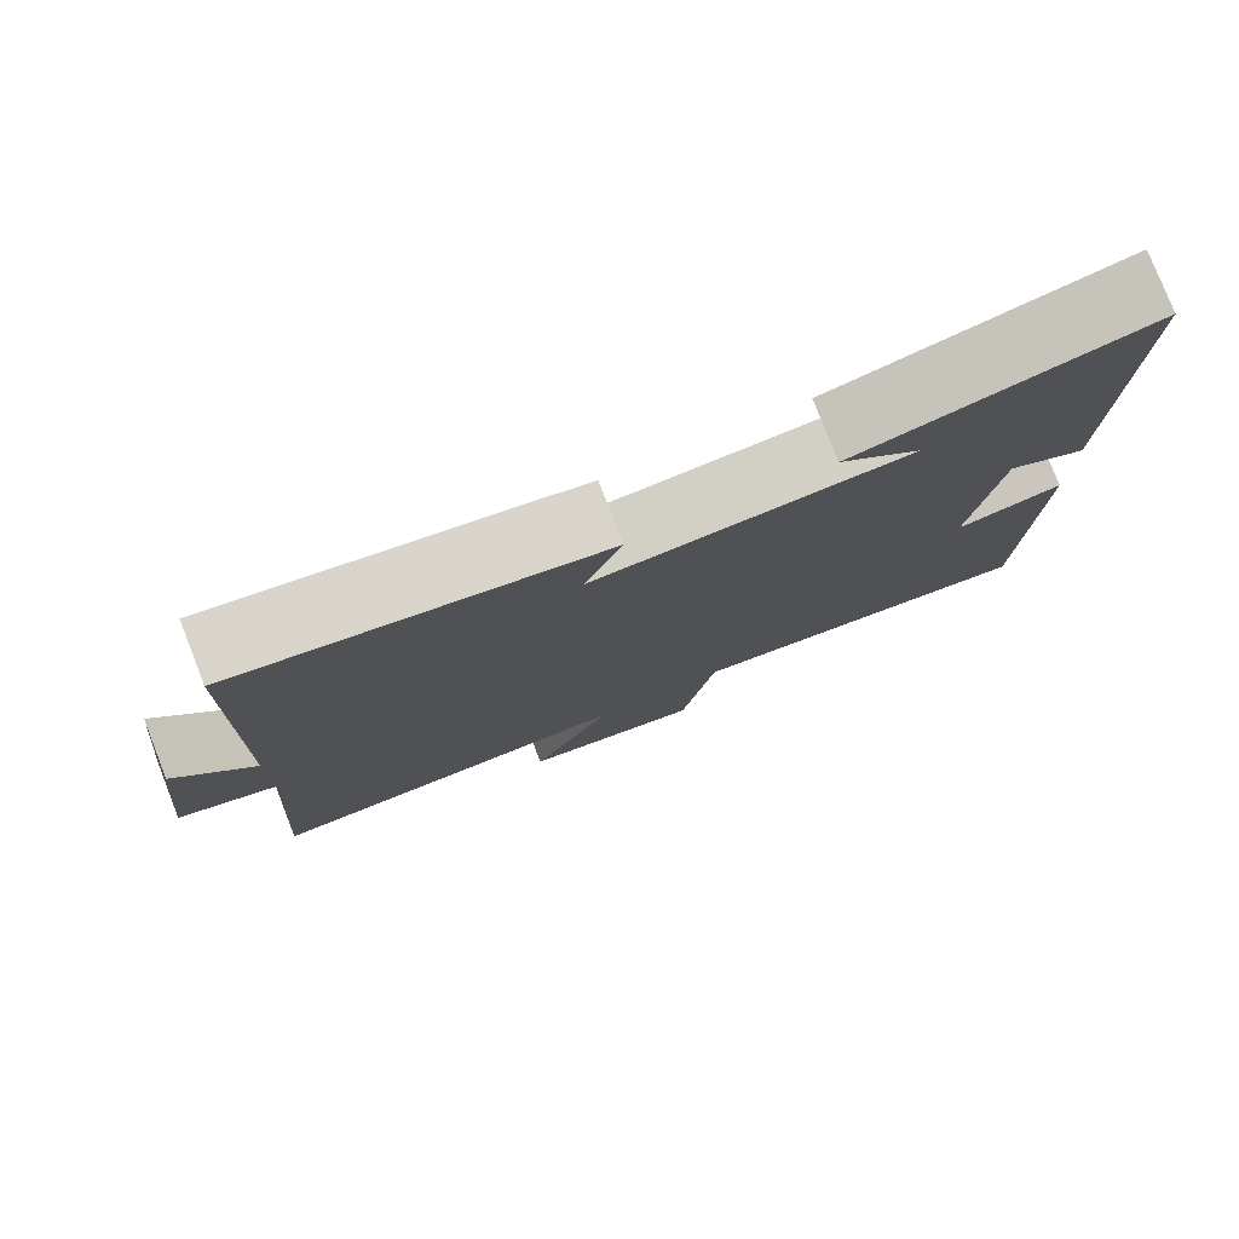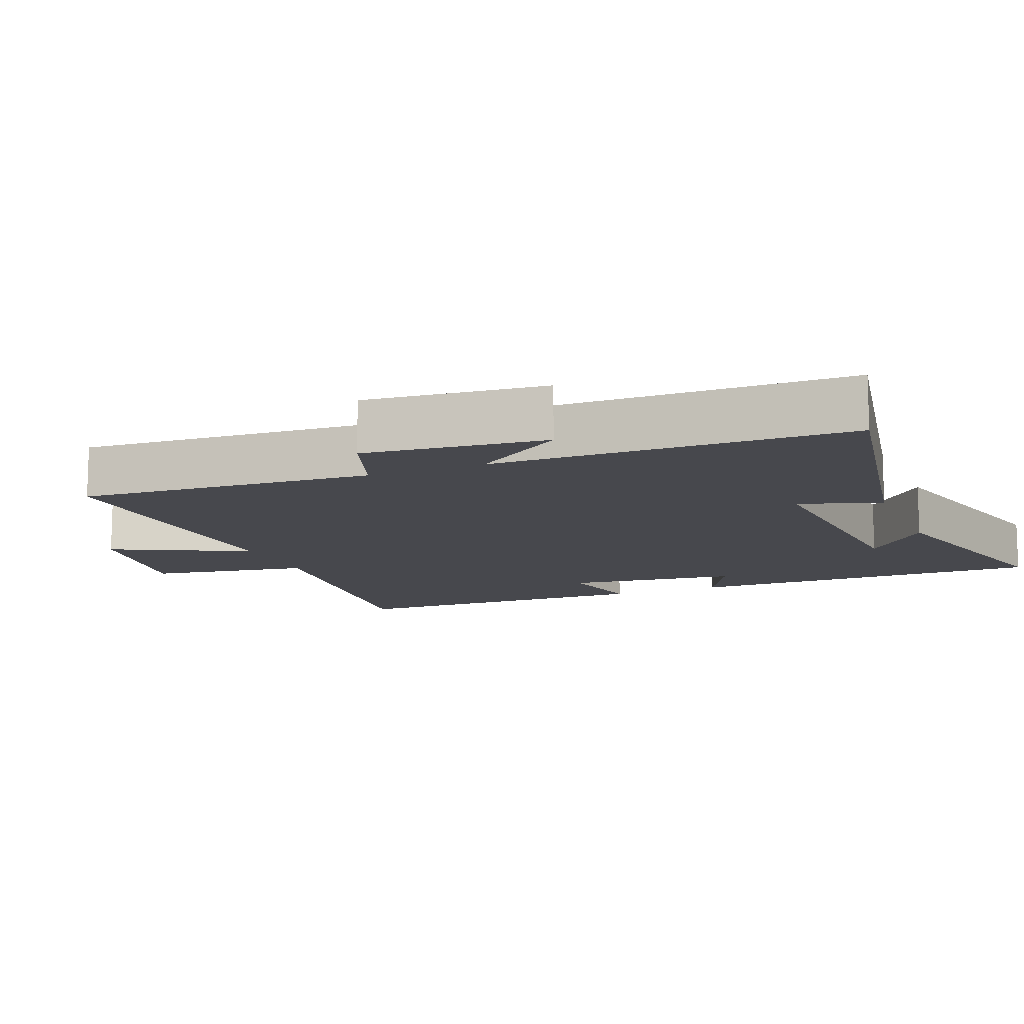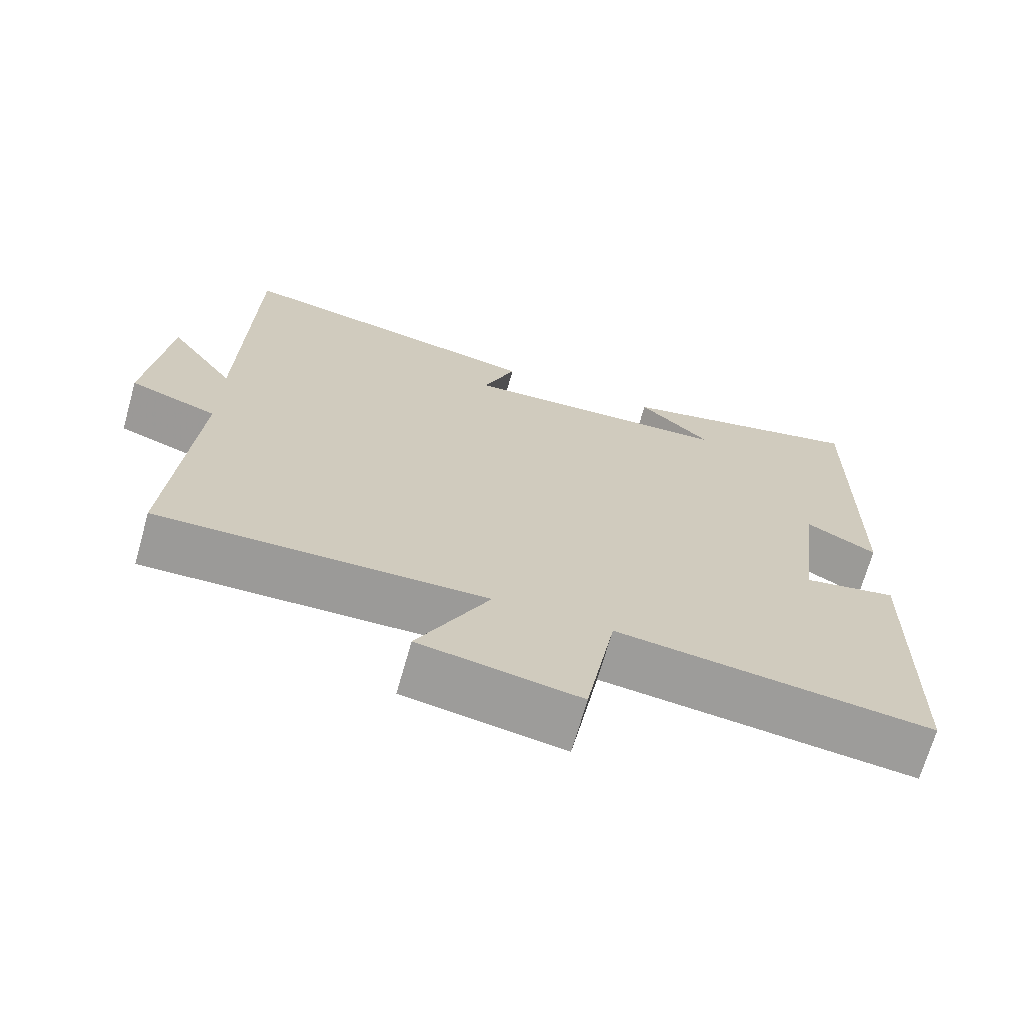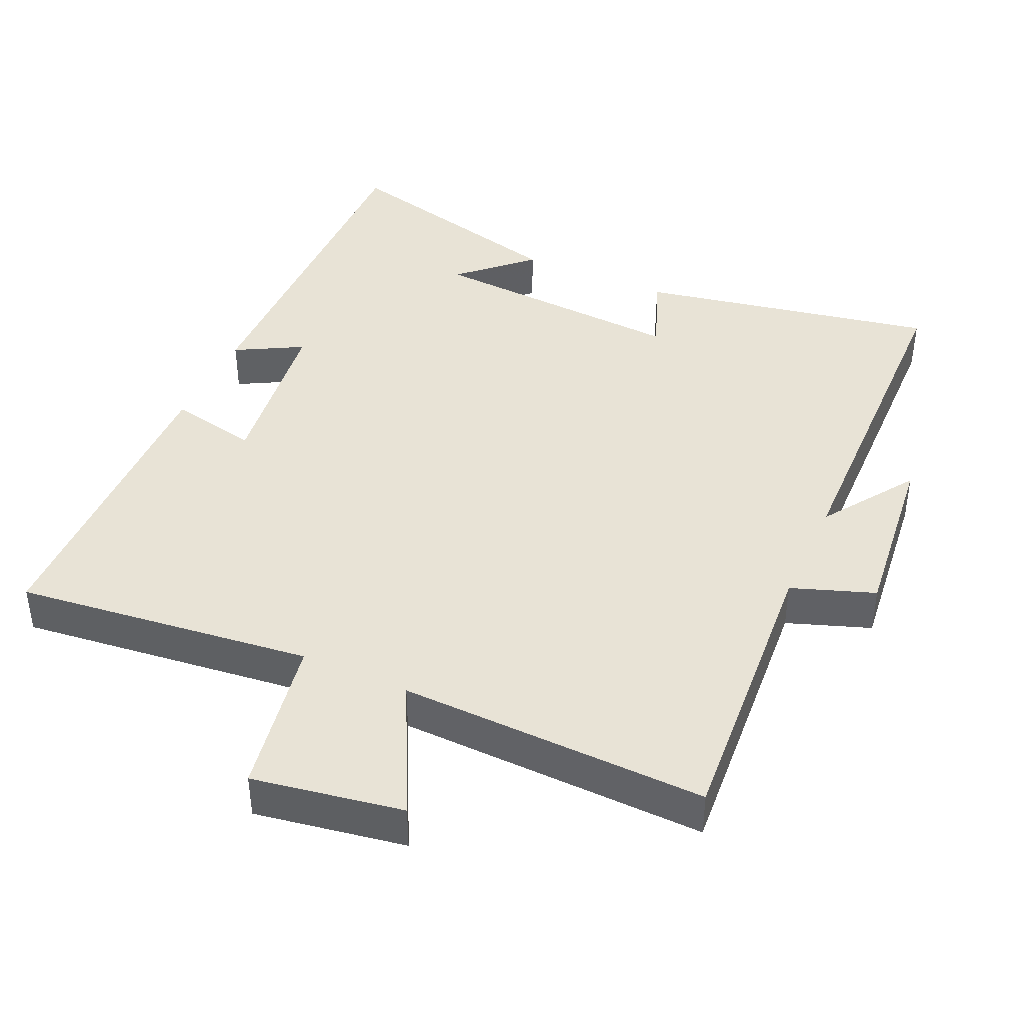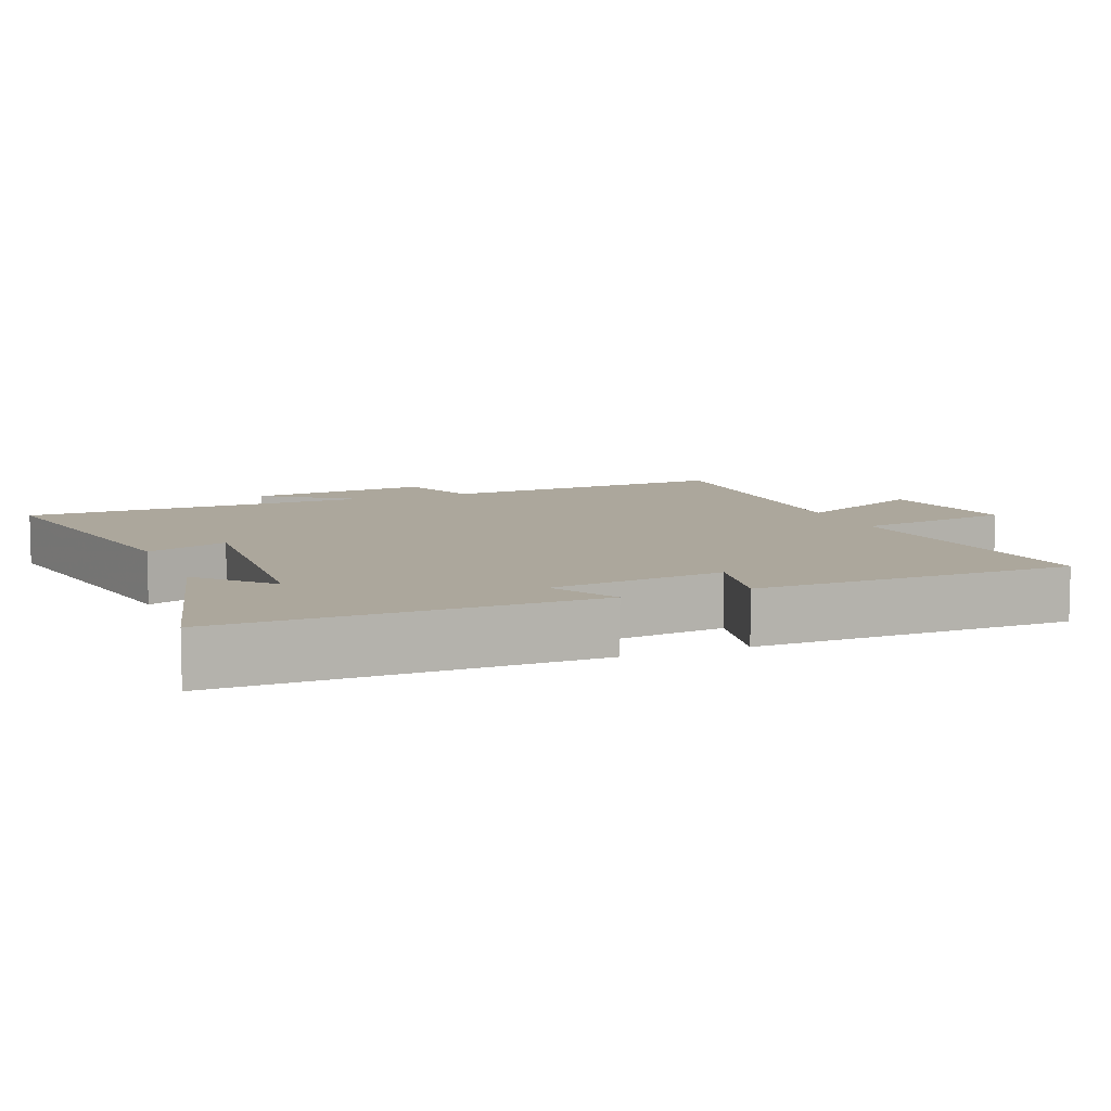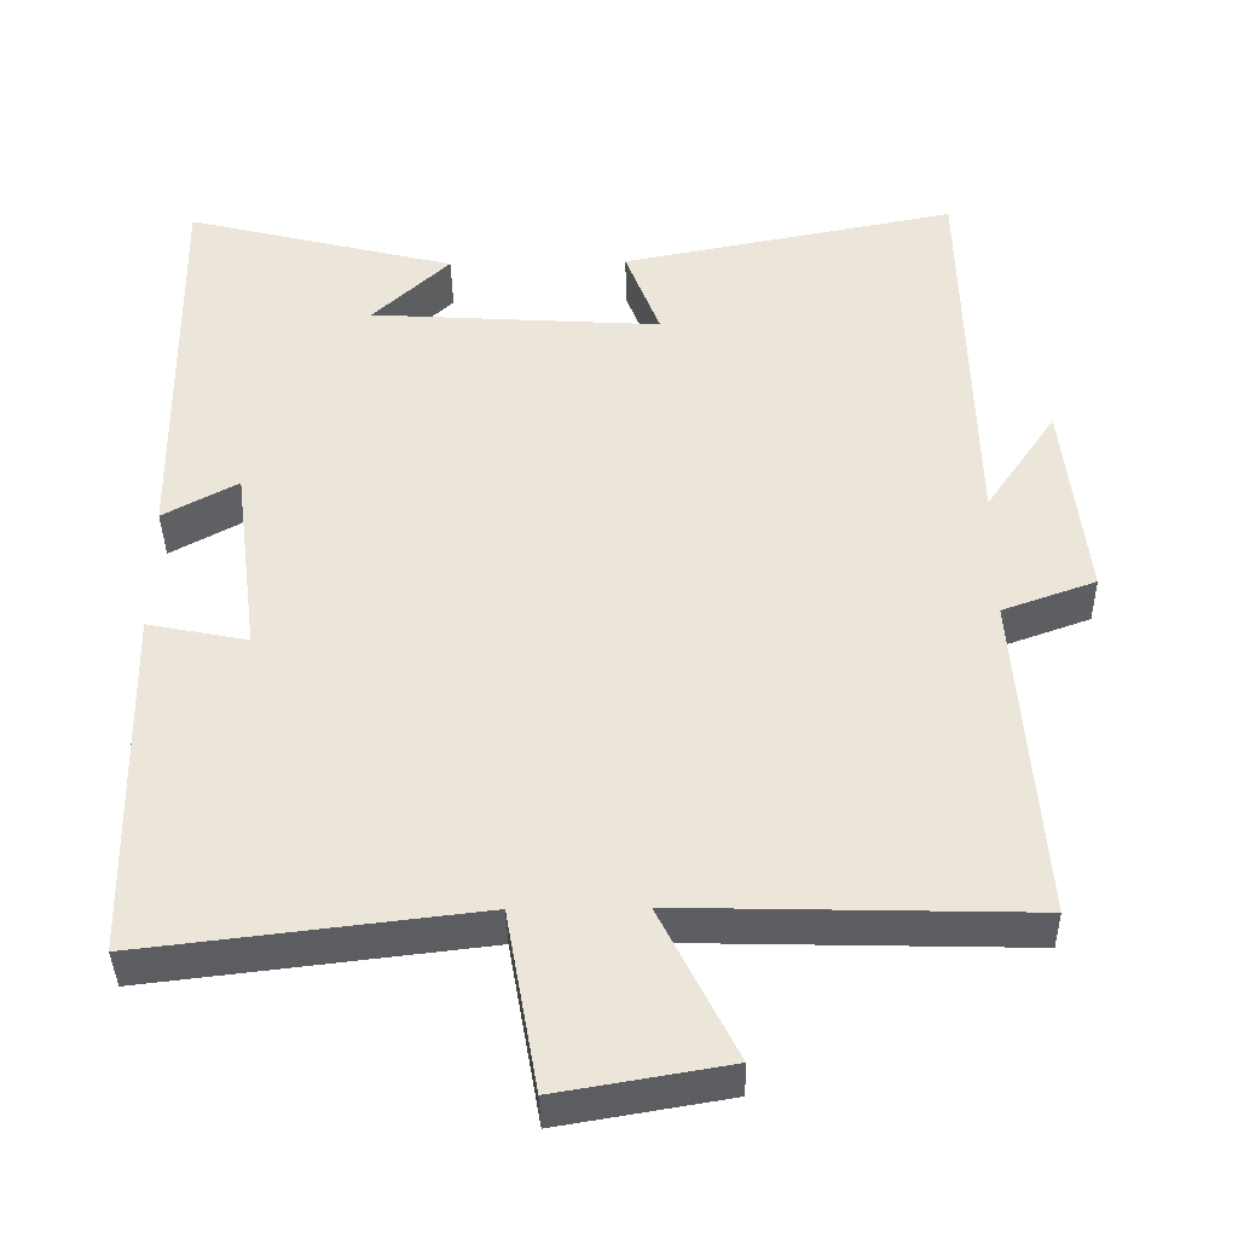
<metadata>
{"format":"obj","ext":"obj","renderer":"f3d","projection":"perspective","resolution":1024,"background":"white","views":[{"elev":79.0,"azim":-21.4,"up":"+Z"},{"elev":-11.9,"azim":-67.5,"up":"+Y"},{"elev":-69.6,"azim":-15.8,"up":"+Z"},{"elev":41.5,"azim":-155.7,"up":"+Y"},{"elev":8.4,"azim":68.3,"up":"+Y"},{"elev":-39.1,"azim":-178.9,"up":"+Z"}]}
</metadata>
<code>
v 0.49 0.07 -0.549
v 0.067 0.07 -0.5
v 0.027 0.07 -0.728
v -0.187 0.07 -0.692
v -0.091 0.07 -0.5
v -0.53 0.07 -0.512
v -0.5 0.07 -0.093
v -0.618 0.07 -0.051
v -0.59 0.07 0.207
v -0.5 0.07 0.075
v -0.489 0.07 0.581
v -0.064 0.07 0.5
v -0.108 0.07 0.384
v 0.262 0.07 0.408
v 0.164 0.07 0.5
v 0.508 0.07 0.587
v 0.5 0.07 0.07
v 0.405 0.07 0.122
v 0.373 0.07 -0.124
v 0.5 0.07 -0.098
v 0.49 0 -0.549
v 0.067 0 -0.5
v 0.027 0 -0.728
v -0.187 0 -0.692
v -0.091 0 -0.5
v -0.53 0 -0.512
v -0.5 0 -0.093
v -0.618 0 -0.051
v -0.59 0 0.207
v -0.5 0 0.075
v -0.489 0 0.581
v -0.064 0 0.5
v -0.108 0 0.384
v 0.262 0 0.408
v 0.164 0 0.5
v 0.508 0 0.587
v 0.5 0 0.07
v 0.405 0 0.122
v 0.373 0 -0.124
v 0.5 0 -0.098
f 19 20 1 2
f 18 19 2
f 16 17 18
f 16 18 2
f 14 15 16
f 14 16 2
f 13 14 2
f 10 11 12 13
f 10 13 2
f 7 8 9 10
f 7 10 2
f 5 6 7
f 5 7 2
f 2 3 4 5
f 22 21 40 39
f 22 39 38
f 38 37 36
f 22 38 36
f 36 35 34
f 22 36 34
f 22 34 33
f 33 32 31 30
f 22 33 30
f 30 29 28 27
f 22 30 27
f 27 26 25
f 22 27 25
f 25 24 23 22
f 1 21 22 2
f 2 22 23 3
f 3 23 24 4
f 4 24 25 5
f 5 25 26 6
f 6 26 27 7
f 7 27 28 8
f 8 28 29 9
f 9 29 30 10
f 10 30 31 11
f 11 31 32 12
f 12 32 33 13
f 13 33 34 14
f 14 34 35 15
f 15 35 36 16
f 16 36 37 17
f 17 37 38 18
f 18 38 39 19
f 19 39 40 20
f 20 40 21 1

</code>
